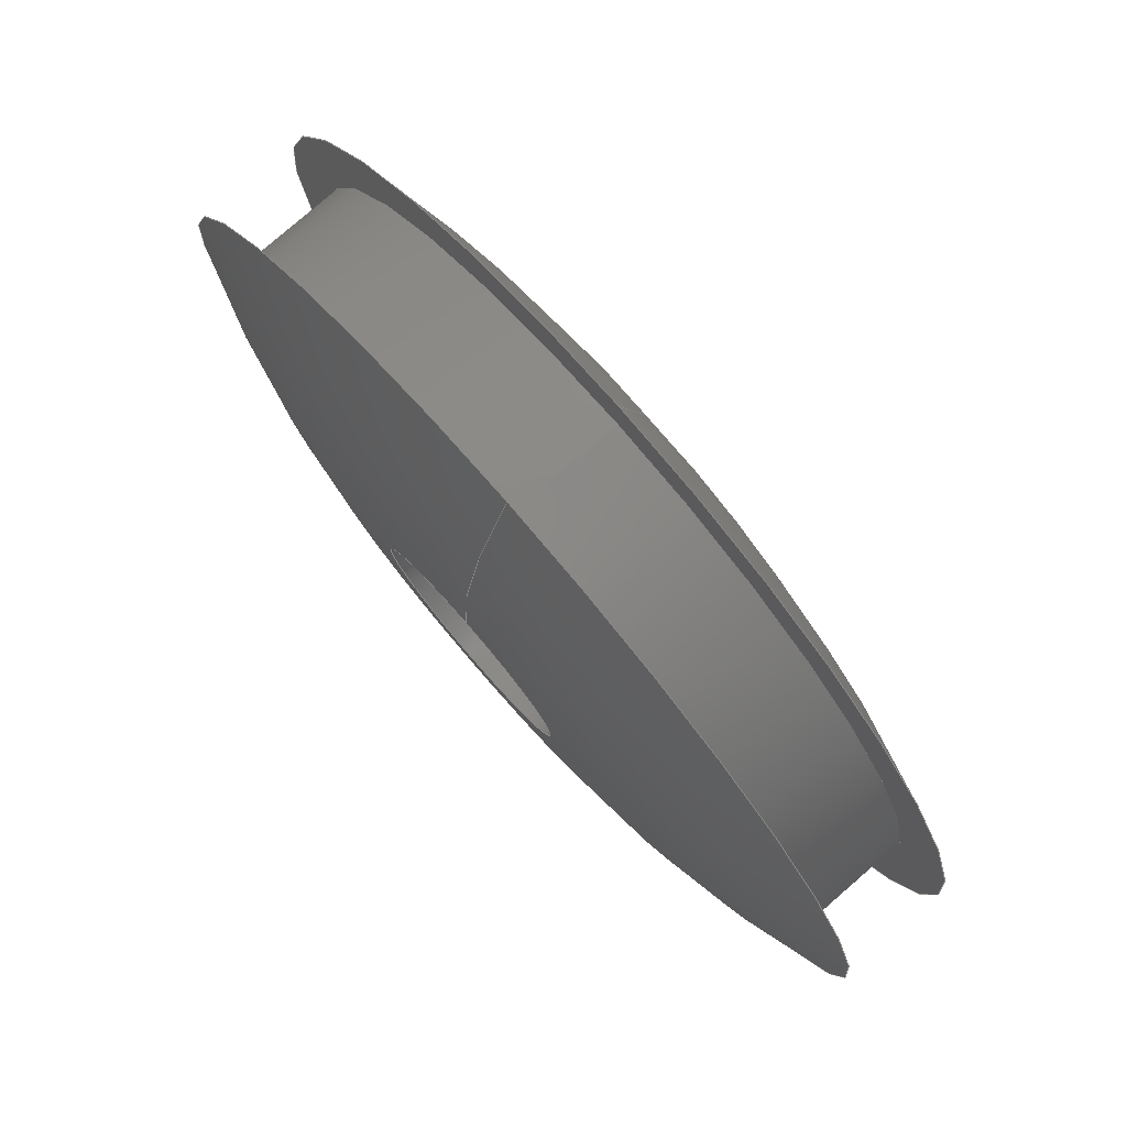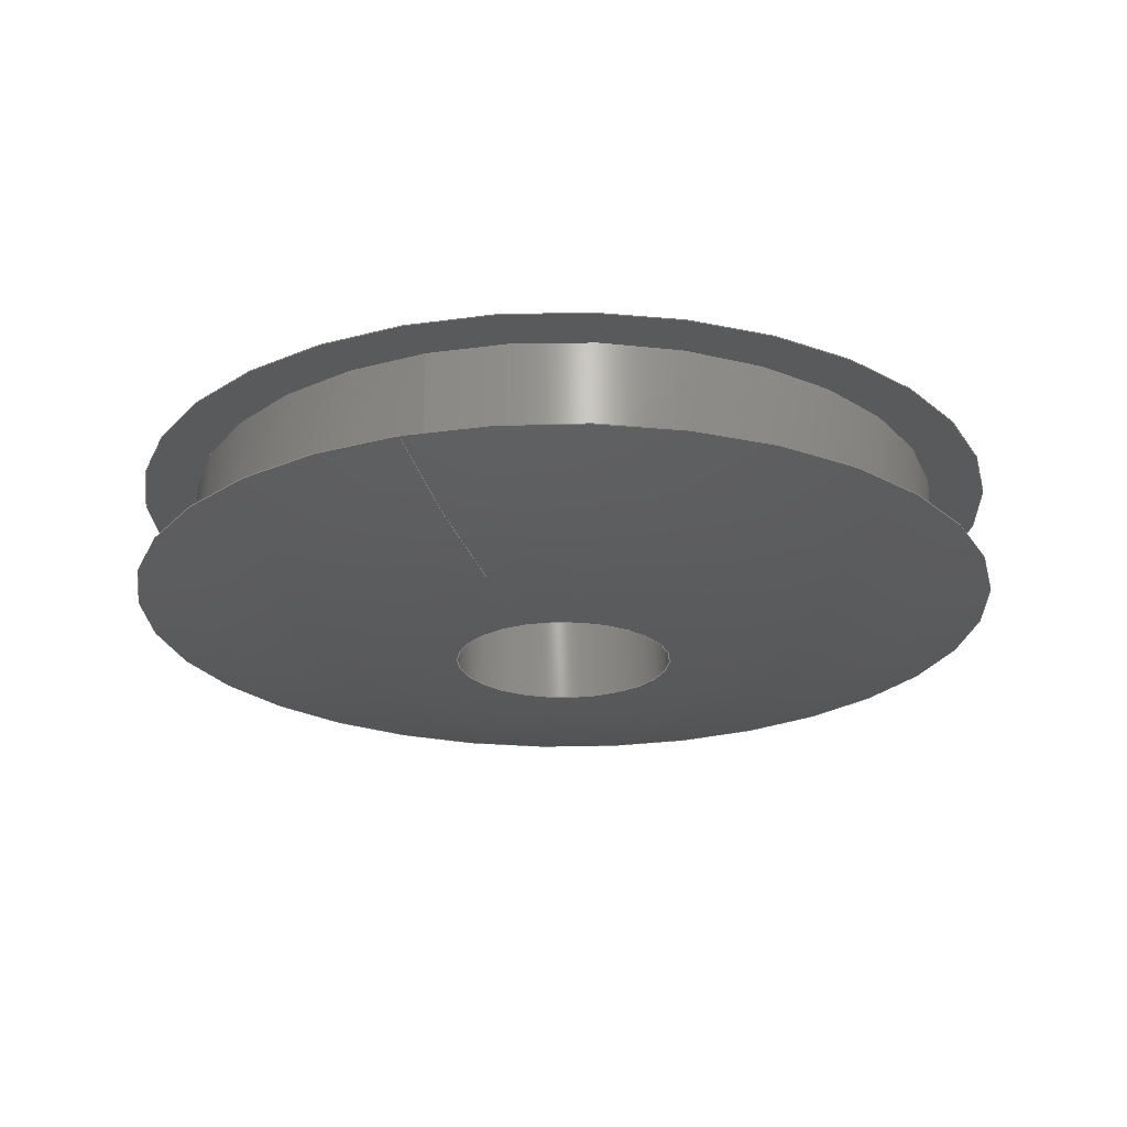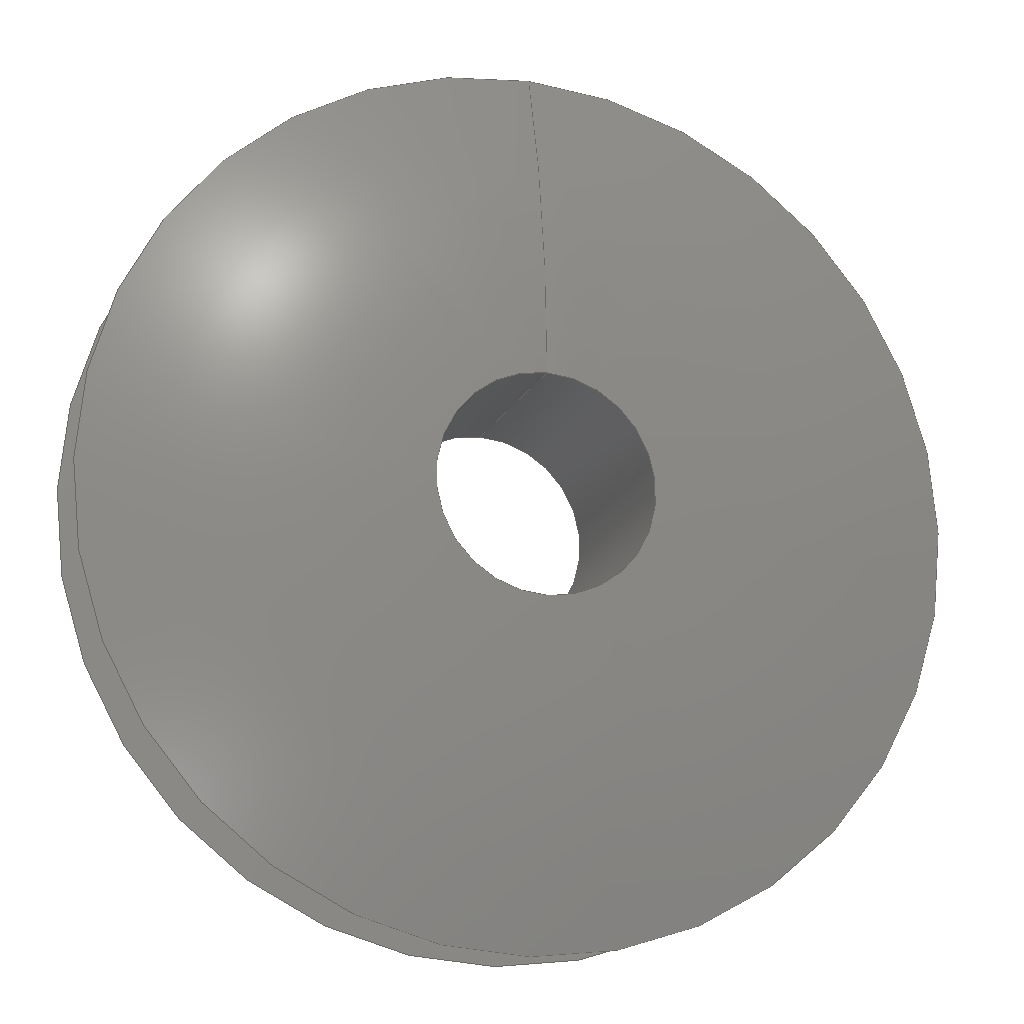
<metadata>
{"format":"step","ext":"stp","renderer":"f3d","projection":"perspective","resolution":1024,"background":"white","views":[{"elev":79.4,"azim":49.1,"up":"+Z"},{"elev":-23.1,"azim":19.2,"up":"+Y"},{"elev":-15.4,"azim":-17.8,"up":"+Z"}]}
</metadata>
<code>
ISO-10303-21;
DATA;
#1=MECHANICAL_DESIGN_GEOMETRIC_PRESENTATION_REPRESENTATION('',(#4),#274);
#2=SHAPE_REPRESENTATION_RELATIONSHIP('SRR','None',#284,#3);
#3=ADVANCED_BREP_SHAPE_REPRESENTATION('',(#5),#273);
#4=STYLED_ITEM('',(#293),#5);
#5=MANIFOLD_SOLID_BREP('Body1',#112);
#6=(
BOUNDED_SURFACE()
B_SPLINE_SURFACE(2,2,((#200,#201,#202,#203,#204,#205,#206,#207,#208),(#209,
#210,#211,#212,#213,#214,#215,#216,#217),(#218,#219,#220,#221,#222,#223,
#224,#225,#226)),.UNSPECIFIED.,.F.,.T.,.F.)
B_SPLINE_SURFACE_WITH_KNOTS((3,3),(3,2,2,2,3),(1.24,1.571),
(-3.142,-1.571,0,1.571,3.142),
 .UNSPECIFIED.)
GEOMETRIC_REPRESENTATION_ITEM()
RATIONAL_B_SPLINE_SURFACE(((1,0.7071,1,0.7071,1,
0.7071,1,0.7071,1),(0.9864,0.6975,
0.9864,0.6975,0.9864,0.6975,0.9864,
0.6975,0.9864),(1,0.7071,1,0.7071,
1,0.7071,1,0.7071,1)))
REPRESENTATION_ITEM('')
SURFACE()
);
#7=(
BOUNDED_SURFACE()
B_SPLINE_SURFACE(2,2,((#238,#239,#240,#241,#242,#243,#244,#245,#246),(#247,
#248,#249,#250,#251,#252,#253,#254,#255),(#256,#257,#258,#259,#260,#261,
#262,#263,#264)),.UNSPECIFIED.,.F.,.T.,.F.)
B_SPLINE_SURFACE_WITH_KNOTS((3,3),(3,2,2,2,3),(-1.571,-1.24),
(-3.142,-1.571,0,1.571,3.142),
 .UNSPECIFIED.)
GEOMETRIC_REPRESENTATION_ITEM()
RATIONAL_B_SPLINE_SURFACE(((1,0.7071,1,0.7071,1,
0.7071,1,0.7071,1),(0.9864,0.6975,
0.9864,0.6975,0.9864,0.6975,
0.9864,0.6975,0.9864),(1,0.7071,
1,0.7071,1,0.7071,1,0.7071,1)))
REPRESENTATION_ITEM('')
SURFACE()
);
#8=FACE_BOUND('',#20,.T.);
#9=FACE_BOUND('',#25,.T.);
#10=PLANE('',#131);
#11=PLANE('',#143);
#12=FACE_OUTER_BOUND('',#18,.T.);
#13=FACE_OUTER_BOUND('',#19,.T.);
#14=FACE_OUTER_BOUND('',#21,.T.);
#15=FACE_OUTER_BOUND('',#22,.T.);
#16=FACE_OUTER_BOUND('',#23,.T.);
#17=FACE_OUTER_BOUND('',#24,.T.);
#18=EDGE_LOOP('',(#72,#73,#74,#75,#76,#77));
#19=EDGE_LOOP('',(#78,#79));
#20=EDGE_LOOP('',(#80,#81));
#21=EDGE_LOOP('',(#82,#83,#84,#85,#86,#87));
#22=EDGE_LOOP('',(#88,#89,#90,#91,#92,#93));
#23=EDGE_LOOP('',(#94,#95,#96,#97,#98,#99));
#24=EDGE_LOOP('',(#100,#101));
#25=EDGE_LOOP('',(#102,#103));
#26=LINE('',#191,#28);
#27=LINE('',#234,#29);
#28=VECTOR('',#152,0.3281);
#29=VECTOR('',#171,0.09375);
#30=CIRCLE('',#127,0.3281);
#31=CIRCLE('',#128,0.3281);
#32=CIRCLE('',#129,0.3281);
#33=CIRCLE('',#130,0.3281);
#34=CIRCLE('',#132,0.375);
#35=CIRCLE('',#133,0.375);
#36=CIRCLE('',#134,0.09375);
#37=CIRCLE('',#135,0.09375);
#38=CIRCLE('',#136,0.8672);
#39=CIRCLE('',#138,0.09375);
#40=CIRCLE('',#139,0.09375);
#41=CIRCLE('',#140,0.375);
#42=CIRCLE('',#141,0.375);
#43=CIRCLE('',#142,0.8672);
#44=VERTEX_POINT('',#186);
#45=VERTEX_POINT('',#187);
#46=VERTEX_POINT('',#190);
#47=VERTEX_POINT('',#192);
#48=VERTEX_POINT('',#196);
#49=VERTEX_POINT('',#197);
#50=VERTEX_POINT('',#227);
#51=VERTEX_POINT('',#228);
#52=VERTEX_POINT('',#233);
#53=VERTEX_POINT('',#235);
#54=VERTEX_POINT('',#265);
#55=VERTEX_POINT('',#266);
#56=EDGE_CURVE('',#44,#45,#30,.T.);
#57=EDGE_CURVE('',#45,#44,#31,.T.);
#58=EDGE_CURVE('',#45,#46,#26,.T.);
#59=EDGE_CURVE('',#46,#47,#32,.T.);
#60=EDGE_CURVE('',#47,#46,#33,.T.);
#61=EDGE_CURVE('',#48,#49,#34,.T.);
#62=EDGE_CURVE('',#49,#48,#35,.T.);
#63=EDGE_CURVE('',#50,#51,#36,.T.);
#64=EDGE_CURVE('',#51,#50,#37,.T.);
#65=EDGE_CURVE('',#51,#49,#38,.T.);
#66=EDGE_CURVE('',#51,#52,#27,.T.);
#67=EDGE_CURVE('',#53,#52,#39,.T.);
#68=EDGE_CURVE('',#52,#53,#40,.T.);
#69=EDGE_CURVE('',#54,#55,#41,.T.);
#70=EDGE_CURVE('',#55,#54,#42,.T.);
#71=EDGE_CURVE('',#55,#52,#43,.T.);
#72=ORIENTED_EDGE('',*,*,#56,.F.);
#73=ORIENTED_EDGE('',*,*,#57,.F.);
#74=ORIENTED_EDGE('',*,*,#58,.T.);
#75=ORIENTED_EDGE('',*,*,#59,.T.);
#76=ORIENTED_EDGE('',*,*,#60,.T.);
#77=ORIENTED_EDGE('',*,*,#58,.F.);
#78=ORIENTED_EDGE('',*,*,#61,.F.);
#79=ORIENTED_EDGE('',*,*,#62,.F.);
#80=ORIENTED_EDGE('',*,*,#56,.T.);
#81=ORIENTED_EDGE('',*,*,#57,.T.);
#82=ORIENTED_EDGE('',*,*,#63,.F.);
#83=ORIENTED_EDGE('',*,*,#64,.F.);
#84=ORIENTED_EDGE('',*,*,#65,.T.);
#85=ORIENTED_EDGE('',*,*,#62,.T.);
#86=ORIENTED_EDGE('',*,*,#61,.T.);
#87=ORIENTED_EDGE('',*,*,#65,.F.);
#88=ORIENTED_EDGE('',*,*,#63,.T.);
#89=ORIENTED_EDGE('',*,*,#66,.T.);
#90=ORIENTED_EDGE('',*,*,#67,.F.);
#91=ORIENTED_EDGE('',*,*,#68,.F.);
#92=ORIENTED_EDGE('',*,*,#66,.F.);
#93=ORIENTED_EDGE('',*,*,#64,.T.);
#94=ORIENTED_EDGE('',*,*,#69,.F.);
#95=ORIENTED_EDGE('',*,*,#70,.F.);
#96=ORIENTED_EDGE('',*,*,#71,.T.);
#97=ORIENTED_EDGE('',*,*,#68,.T.);
#98=ORIENTED_EDGE('',*,*,#67,.T.);
#99=ORIENTED_EDGE('',*,*,#71,.F.);
#100=ORIENTED_EDGE('',*,*,#69,.T.);
#101=ORIENTED_EDGE('',*,*,#70,.T.);
#102=ORIENTED_EDGE('',*,*,#60,.F.);
#103=ORIENTED_EDGE('',*,*,#59,.F.);
#104=CYLINDRICAL_SURFACE('',#126,0.3281);
#105=CYLINDRICAL_SURFACE('',#137,0.09375);
#106=ADVANCED_FACE('',(#12),#104,.T.);
#107=ADVANCED_FACE('',(#13,#8),#10,.T.);
#108=ADVANCED_FACE('',(#14),#6,.F.);
#109=ADVANCED_FACE('',(#15),#105,.F.);
#110=ADVANCED_FACE('',(#16),#7,.F.);
#111=ADVANCED_FACE('',(#17,#9),#11,.T.);
#112=CLOSED_SHELL('',(#106,#107,#108,#109,#110,#111));
#113=DERIVED_UNIT_ELEMENT(#115,1);
#114=DERIVED_UNIT_ELEMENT(#278,3);
#115=(
MASS_UNIT()
NAMED_UNIT(*)
SI_UNIT(.KILO.,.GRAM.)
);
#116=DERIVED_UNIT((#113,#114));
#117=MEASURE_REPRESENTATION_ITEM('density measure',
POSITIVE_RATIO_MEASURE(7850),#116);
#118=PROPERTY_DEFINITION_REPRESENTATION(#123,#120);
#119=PROPERTY_DEFINITION_REPRESENTATION(#124,#121);
#120=REPRESENTATION('material name',(#122),#273);
#121=REPRESENTATION('density',(#117),#273);
#122=DESCRIPTIVE_REPRESENTATION_ITEM('Steel','Steel');
#123=PROPERTY_DEFINITION('material property','material name',#286);
#124=PROPERTY_DEFINITION('material property','density of part',#286);
#125=AXIS2_PLACEMENT_3D('placement',#184,#144,#145);
#126=AXIS2_PLACEMENT_3D('',#185,#146,#147);
#127=AXIS2_PLACEMENT_3D('',#188,#148,#149);
#128=AXIS2_PLACEMENT_3D('',#189,#150,#151);
#129=AXIS2_PLACEMENT_3D('',#193,#153,#154);
#130=AXIS2_PLACEMENT_3D('',#194,#155,#156);
#131=AXIS2_PLACEMENT_3D('',#195,#157,#158);
#132=AXIS2_PLACEMENT_3D('',#198,#159,#160);
#133=AXIS2_PLACEMENT_3D('',#199,#161,#162);
#134=AXIS2_PLACEMENT_3D('',#229,#163,#164);
#135=AXIS2_PLACEMENT_3D('',#230,#165,#166);
#136=AXIS2_PLACEMENT_3D('',#231,#167,#168);
#137=AXIS2_PLACEMENT_3D('',#232,#169,#170);
#138=AXIS2_PLACEMENT_3D('',#236,#172,#173);
#139=AXIS2_PLACEMENT_3D('',#237,#174,#175);
#140=AXIS2_PLACEMENT_3D('',#267,#176,#177);
#141=AXIS2_PLACEMENT_3D('',#268,#178,#179);
#142=AXIS2_PLACEMENT_3D('',#269,#180,#181);
#143=AXIS2_PLACEMENT_3D('',#270,#182,#183);
#144=DIRECTION('axis',(0,0,1));
#145=DIRECTION('refdir',(1,0,0));
#146=DIRECTION('center_axis',(0,-1,0));
#147=DIRECTION('ref_axis',(0,0,-1));
#148=DIRECTION('center_axis',(0,-1,0));
#149=DIRECTION('ref_axis',(1,0,0));
#150=DIRECTION('center_axis',(0,-1,0));
#151=DIRECTION('ref_axis',(1,0,0));
#152=DIRECTION('',(0,1,0));
#153=DIRECTION('center_axis',(0,-1,0));
#154=DIRECTION('ref_axis',(1,0,0));
#155=DIRECTION('center_axis',(0,-1,0));
#156=DIRECTION('ref_axis',(1,0,0));
#157=DIRECTION('center_axis',(0,1,0));
#158=DIRECTION('ref_axis',(0,0,1));
#159=DIRECTION('center_axis',(0,-1,0));
#160=DIRECTION('ref_axis',(1,0,0));
#161=DIRECTION('center_axis',(0,-1,0));
#162=DIRECTION('ref_axis',(1,0,0));
#163=DIRECTION('center_axis',(0,-1,0));
#164=DIRECTION('ref_axis',(1,0,0));
#165=DIRECTION('center_axis',(0,-1,0));
#166=DIRECTION('ref_axis',(1,0,0));
#167=DIRECTION('center_axis',(-1,0,-1.225e-16));
#168=DIRECTION('ref_axis',(-1.225e-16,0,1));
#169=DIRECTION('center_axis',(0,-1,0));
#170=DIRECTION('ref_axis',(0,0,-1));
#171=DIRECTION('',(0,1,0));
#172=DIRECTION('center_axis',(0,-1,0));
#173=DIRECTION('ref_axis',(1,0,0));
#174=DIRECTION('center_axis',(0,-1,0));
#175=DIRECTION('ref_axis',(1,0,0));
#176=DIRECTION('center_axis',(0,-1,0));
#177=DIRECTION('ref_axis',(1,0,0));
#178=DIRECTION('center_axis',(0,-1,0));
#179=DIRECTION('ref_axis',(1,0,0));
#180=DIRECTION('center_axis',(-1,0,-1.225e-16));
#181=DIRECTION('ref_axis',(-1.225e-16,0,1));
#182=DIRECTION('center_axis',(0,-1,0));
#183=DIRECTION('ref_axis',(0,0,-1));
#184=CARTESIAN_POINT('',(0,0,0));
#185=CARTESIAN_POINT('Origin',(0,1.288e-14,0));
#186=CARTESIAN_POINT('',(0,-0.04687,-0.3281));
#187=CARTESIAN_POINT('',(-4.018e-17,-0.04687,0.3281));
#188=CARTESIAN_POINT('Origin',(0,-0.04687,0));
#189=CARTESIAN_POINT('Origin',(0,-0.04687,0));
#190=CARTESIAN_POINT('',(-4.018e-17,0.04688,0.3281));
#191=CARTESIAN_POINT('',(-4.018e-17,1.288e-14,0.3281));
#192=CARTESIAN_POINT('',(0,0.04688,-0.3281));
#193=CARTESIAN_POINT('Origin',(0,0.04688,0));
#194=CARTESIAN_POINT('Origin',(0,0.04688,0));
#195=CARTESIAN_POINT('Origin',(0,-0.04687,-0.375));
#196=CARTESIAN_POINT('',(0,-0.04687,-0.375));
#197=CARTESIAN_POINT('',(-4.592e-17,-0.04687,0.375));
#198=CARTESIAN_POINT('Origin',(0,-0.04687,0));
#199=CARTESIAN_POINT('Origin',(0,-0.04687,0));
#200=CARTESIAN_POINT('Ctrl Pts',(0,-0.04687,0.375));
#201=CARTESIAN_POINT('Ctrl Pts',(-0.375,-0.04687,
0.375));
#202=CARTESIAN_POINT('Ctrl Pts',(-0.375,-0.04687,
0));
#203=CARTESIAN_POINT('Ctrl Pts',(-0.375,-0.04687,
-0.375));
#204=CARTESIAN_POINT('Ctrl Pts',(0,-0.04687,-0.375));
#205=CARTESIAN_POINT('Ctrl Pts',(0.375,-0.04687,
-0.375));
#206=CARTESIAN_POINT('Ctrl Pts',(0.375,-0.04687,
0));
#207=CARTESIAN_POINT('Ctrl Pts',(0.375,-0.04687,
0.375));
#208=CARTESIAN_POINT('Ctrl Pts',(0,-0.04687,0.375));
#209=CARTESIAN_POINT('Ctrl Pts',(0,-0.09375,0.2383));
#210=CARTESIAN_POINT('Ctrl Pts',(-0.2383,-0.09375,0.2383));
#211=CARTESIAN_POINT('Ctrl Pts',(-0.2383,-0.09375,0));
#212=CARTESIAN_POINT('Ctrl Pts',(-0.2383,-0.09375,-0.2383));
#213=CARTESIAN_POINT('Ctrl Pts',(0,-0.09375,-0.2383));
#214=CARTESIAN_POINT('Ctrl Pts',(0.2383,-0.09375,-0.2383));
#215=CARTESIAN_POINT('Ctrl Pts',(0.2383,-0.09375,0));
#216=CARTESIAN_POINT('Ctrl Pts',(0.2383,-0.09375,0.2383));
#217=CARTESIAN_POINT('Ctrl Pts',(0,-0.09375,0.2383));
#218=CARTESIAN_POINT('Ctrl Pts',(0,-0.09375,0.09375));
#219=CARTESIAN_POINT('Ctrl Pts',(-0.09375,-0.09375,0.09375));
#220=CARTESIAN_POINT('Ctrl Pts',(-0.09375,-0.09375,0));
#221=CARTESIAN_POINT('Ctrl Pts',(-0.09375,-0.09375,-0.09375));
#222=CARTESIAN_POINT('Ctrl Pts',(0,-0.09375,-0.09375));
#223=CARTESIAN_POINT('Ctrl Pts',(0.09375,-0.09375,-0.09375));
#224=CARTESIAN_POINT('Ctrl Pts',(0.09375,-0.09375,0));
#225=CARTESIAN_POINT('Ctrl Pts',(0.09375,-0.09375,0.09375));
#226=CARTESIAN_POINT('Ctrl Pts',(0,-0.09375,0.09375));
#227=CARTESIAN_POINT('',(0,-0.09375,-0.09375));
#228=CARTESIAN_POINT('',(-1.148e-17,-0.09375,0.09375));
#229=CARTESIAN_POINT('Origin',(0,-0.09375,0));
#230=CARTESIAN_POINT('Origin',(0,-0.09375,0));
#231=CARTESIAN_POINT('Origin',(-1.148e-17,0.7734,
0.09375));
#232=CARTESIAN_POINT('Origin',(0,-4.371e-17,0));
#233=CARTESIAN_POINT('',(-1.148e-17,0.09375,0.09375));
#234=CARTESIAN_POINT('',(-1.148e-17,-4.371e-17,0.09375));
#235=CARTESIAN_POINT('',(0,0.09375,-0.09375));
#236=CARTESIAN_POINT('Origin',(0,0.09375,0));
#237=CARTESIAN_POINT('Origin',(0,0.09375,0));
#238=CARTESIAN_POINT('Ctrl Pts',(0,0.09375,0.09375));
#239=CARTESIAN_POINT('Ctrl Pts',(-0.09375,0.09375,0.09375));
#240=CARTESIAN_POINT('Ctrl Pts',(-0.09375,0.09375,0));
#241=CARTESIAN_POINT('Ctrl Pts',(-0.09375,0.09375,-0.09375));
#242=CARTESIAN_POINT('Ctrl Pts',(0,0.09375,-0.09375));
#243=CARTESIAN_POINT('Ctrl Pts',(0.09375,0.09375,-0.09375));
#244=CARTESIAN_POINT('Ctrl Pts',(0.09375,0.09375,0));
#245=CARTESIAN_POINT('Ctrl Pts',(0.09375,0.09375,0.09375));
#246=CARTESIAN_POINT('Ctrl Pts',(0,0.09375,0.09375));
#247=CARTESIAN_POINT('Ctrl Pts',(0,0.09375,0.2383));
#248=CARTESIAN_POINT('Ctrl Pts',(-0.2383,0.09375,
0.2383));
#249=CARTESIAN_POINT('Ctrl Pts',(-0.2383,0.09375,0));
#250=CARTESIAN_POINT('Ctrl Pts',(-0.2383,0.09375,-0.2383));
#251=CARTESIAN_POINT('Ctrl Pts',(0,0.09375,-0.2383));
#252=CARTESIAN_POINT('Ctrl Pts',(0.2383,0.09375,-0.2383));
#253=CARTESIAN_POINT('Ctrl Pts',(0.2383,0.09375,0));
#254=CARTESIAN_POINT('Ctrl Pts',(0.2383,0.09375,0.2383));
#255=CARTESIAN_POINT('Ctrl Pts',(0,0.09375,0.2383));
#256=CARTESIAN_POINT('Ctrl Pts',(0,0.04688,0.375));
#257=CARTESIAN_POINT('Ctrl Pts',(-0.375,0.04688,
0.375));
#258=CARTESIAN_POINT('Ctrl Pts',(-0.375,0.04688,
0));
#259=CARTESIAN_POINT('Ctrl Pts',(-0.375,0.04688,
-0.375));
#260=CARTESIAN_POINT('Ctrl Pts',(0,0.04688,-0.375));
#261=CARTESIAN_POINT('Ctrl Pts',(0.375,0.04688,-0.375));
#262=CARTESIAN_POINT('Ctrl Pts',(0.375,0.04688,0));
#263=CARTESIAN_POINT('Ctrl Pts',(0.375,0.04688,0.375));
#264=CARTESIAN_POINT('Ctrl Pts',(0,0.04688,0.375));
#265=CARTESIAN_POINT('',(0,0.04688,-0.375));
#266=CARTESIAN_POINT('',(-4.592e-17,0.04688,0.375));
#267=CARTESIAN_POINT('Origin',(0,0.04688,0));
#268=CARTESIAN_POINT('Origin',(0,0.04688,0));
#269=CARTESIAN_POINT('Origin',(-1.148e-17,-0.7734,
0.09375));
#270=CARTESIAN_POINT('Origin',(0,0.04688,-0.3281));
#271=UNCERTAINTY_MEASURE_WITH_UNIT(LENGTH_MEASURE(0.0003937),
#276,'DISTANCE_ACCURACY_VALUE',
'Maximum model space distance between geometric entities at asserted c
onnectivities');
#272=UNCERTAINTY_MEASURE_WITH_UNIT(LENGTH_MEASURE(0.0003937),
#276,'DISTANCE_ACCURACY_VALUE',
'Maximum model space distance between geometric entities at asserted c
onnectivities');
#273=(
GEOMETRIC_REPRESENTATION_CONTEXT(3)
GLOBAL_UNCERTAINTY_ASSIGNED_CONTEXT((#271))
GLOBAL_UNIT_ASSIGNED_CONTEXT((#276,#281,#280))
REPRESENTATION_CONTEXT('','3D')
);
#274=(
GEOMETRIC_REPRESENTATION_CONTEXT(3)
GLOBAL_UNCERTAINTY_ASSIGNED_CONTEXT((#272))
GLOBAL_UNIT_ASSIGNED_CONTEXT((#276,#281,#280))
REPRESENTATION_CONTEXT('','3D')
);
#275=DIMENSIONAL_EXPONENTS(1,0,0,0,0,0,0);
#276=(
CONVERSION_BASED_UNIT('inch',#279)
LENGTH_UNIT()
NAMED_UNIT(#275)
);
#277=(
LENGTH_UNIT()
NAMED_UNIT(*)
SI_UNIT(.MILLI.,.METRE.)
);
#278=(
LENGTH_UNIT()
NAMED_UNIT(*)
SI_UNIT($,.METRE.)
);
#279=LENGTH_MEASURE_WITH_UNIT(LENGTH_MEASURE(25.4),#277);
#280=(
NAMED_UNIT(*)
SI_UNIT($,.STERADIAN.)
SOLID_ANGLE_UNIT()
);
#281=(
NAMED_UNIT(*)
PLANE_ANGLE_UNIT()
SI_UNIT($,.RADIAN.)
);
#282=SHAPE_DEFINITION_REPRESENTATION(#283,#284);
#283=PRODUCT_DEFINITION_SHAPE('',$,#286);
#284=SHAPE_REPRESENTATION('',(#125),#273);
#285=PRODUCT_DEFINITION_CONTEXT('part definition',#290,'design');
#286=PRODUCT_DEFINITION('(Unsaved)','(Unsaved)',#287,#285);
#287=PRODUCT_DEFINITION_FORMATION('',$,#292);
#288=PRODUCT_RELATED_PRODUCT_CATEGORY('(Unsaved)','(Unsaved)',(#292));
#289=APPLICATION_PROTOCOL_DEFINITION('international standard',
'automotive_design',2009,#290);
#290=APPLICATION_CONTEXT(
'Core Data for Automotive Mechanical Design Process');
#291=PRODUCT_CONTEXT('part definition',#290,'mechanical');
#292=PRODUCT('(Unsaved)','(Unsaved)',$,(#291));
#293=PRESENTATION_STYLE_ASSIGNMENT((#294));
#294=SURFACE_STYLE_USAGE(.BOTH.,#295);
#295=SURFACE_SIDE_STYLE('',(#296));
#296=SURFACE_STYLE_FILL_AREA(#297);
#297=FILL_AREA_STYLE('Steel - Satin',(#298));
#298=FILL_AREA_STYLE_COLOUR('Steel - Satin',#299);
#299=COLOUR_RGB('Steel - Satin',0.6275,0.6275,0.6275);
ENDSEC;
END-ISO-10303-21;

</code>
